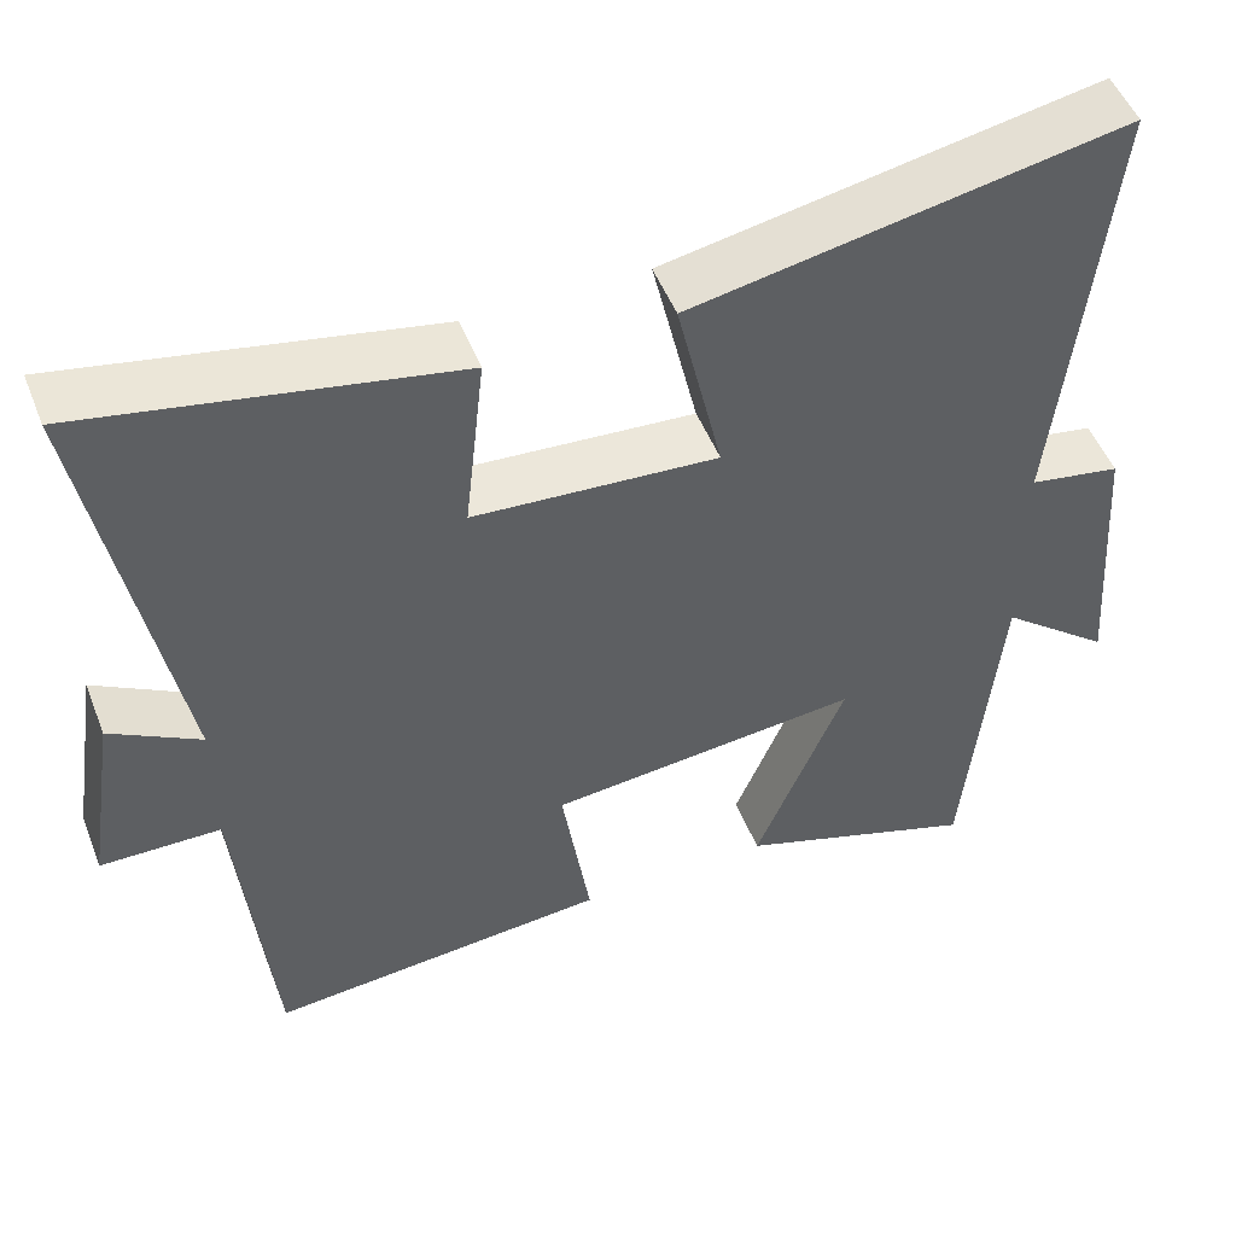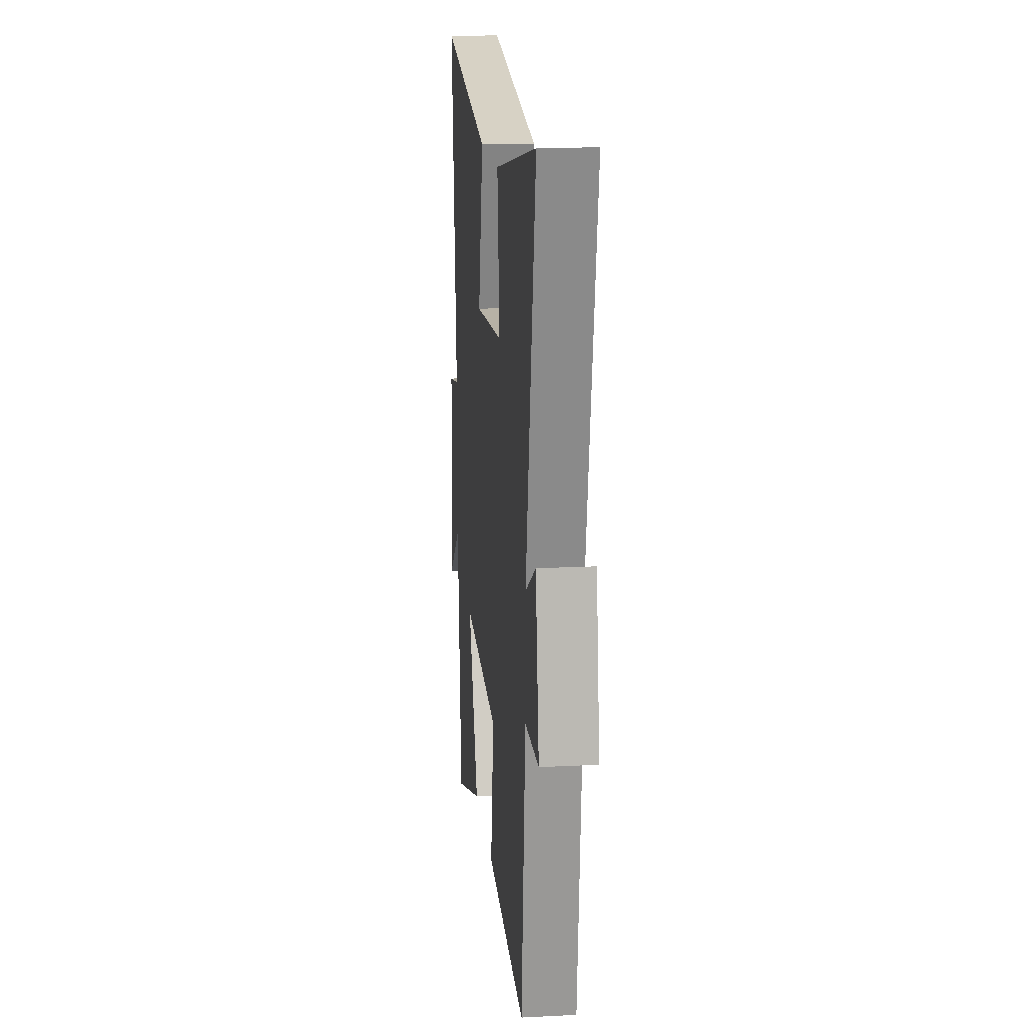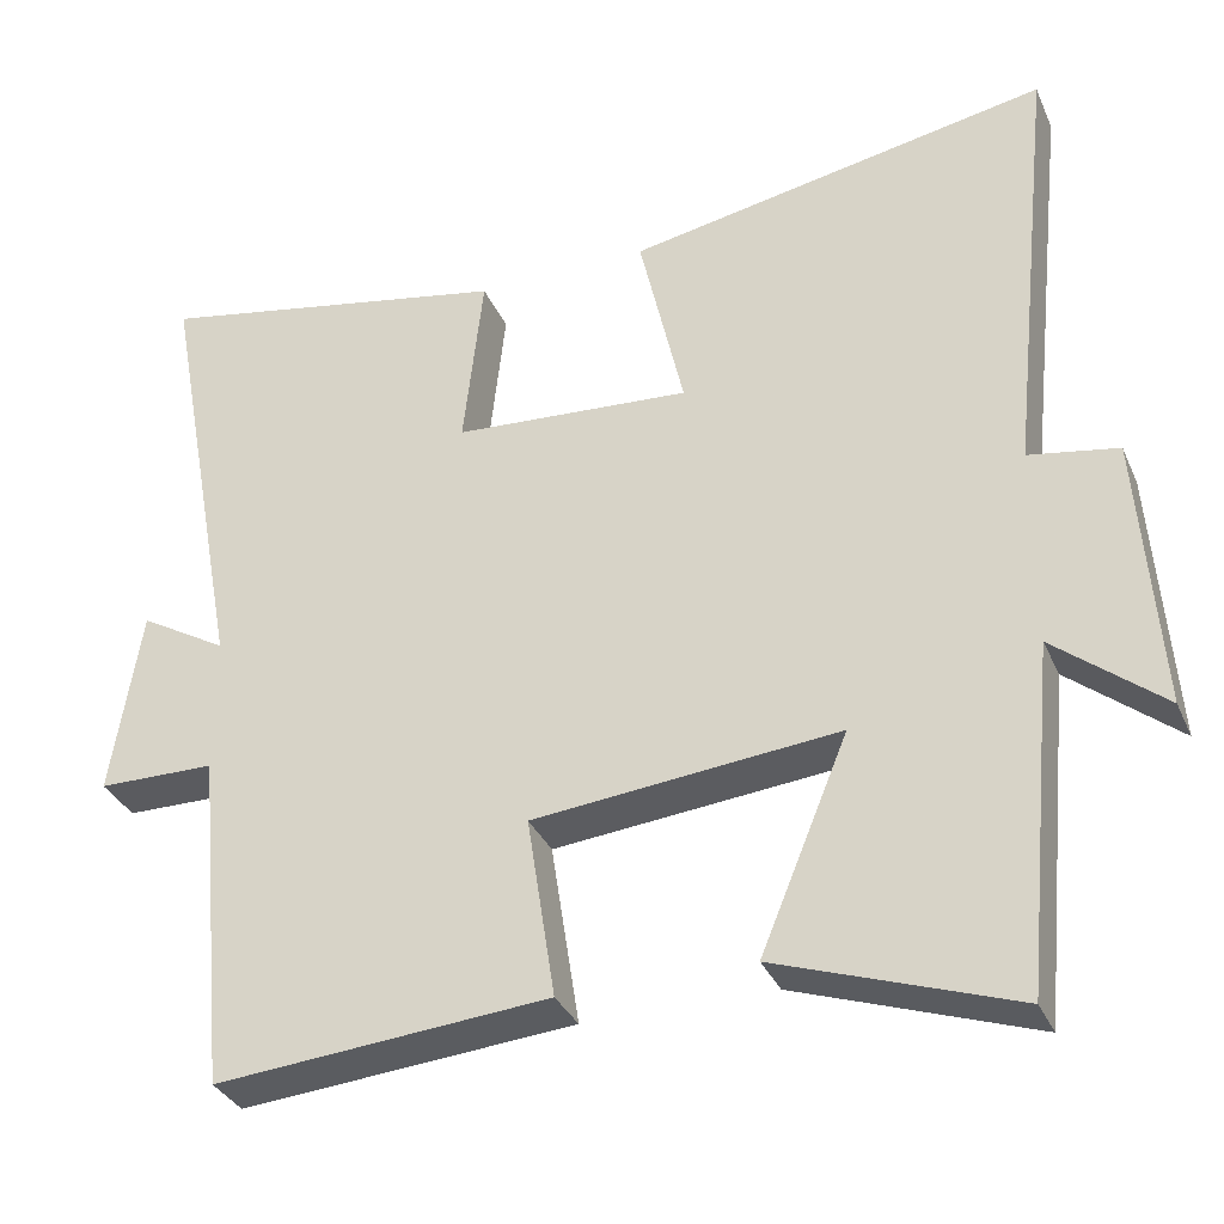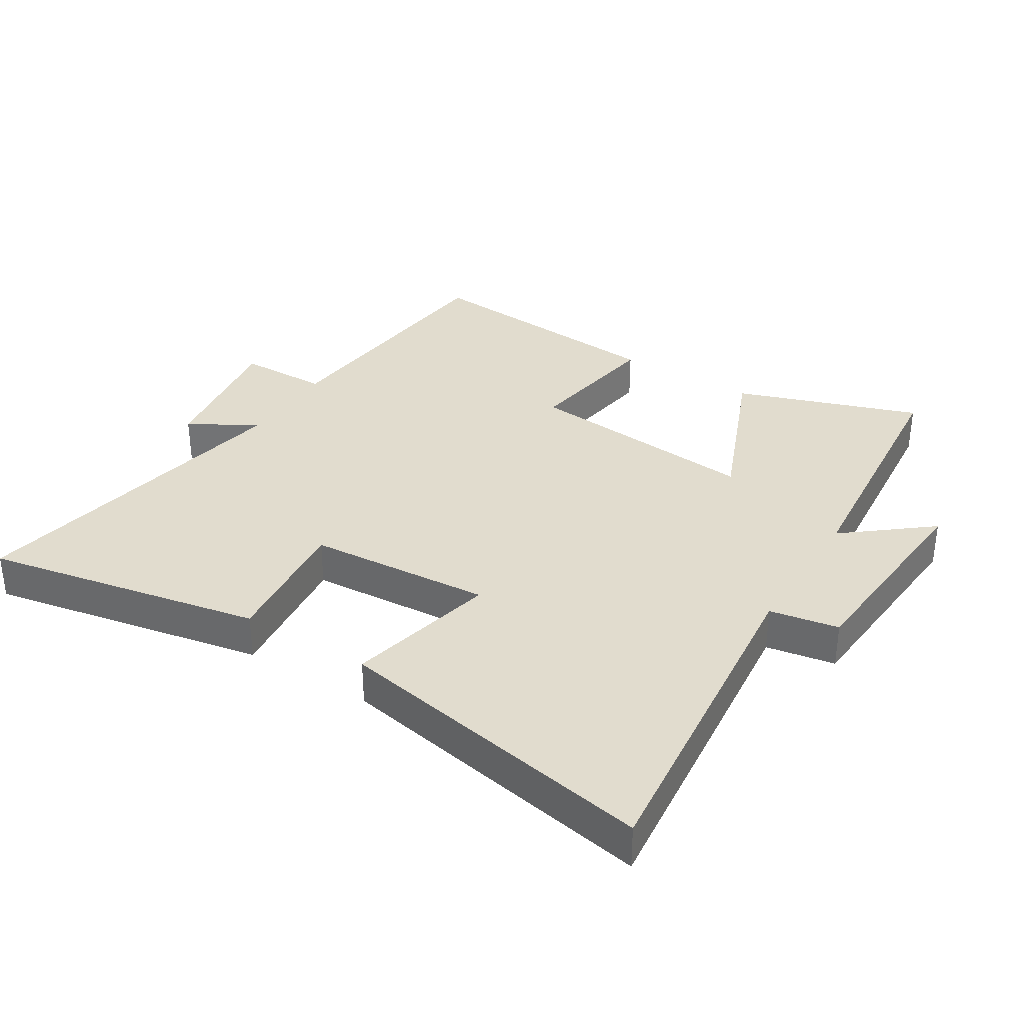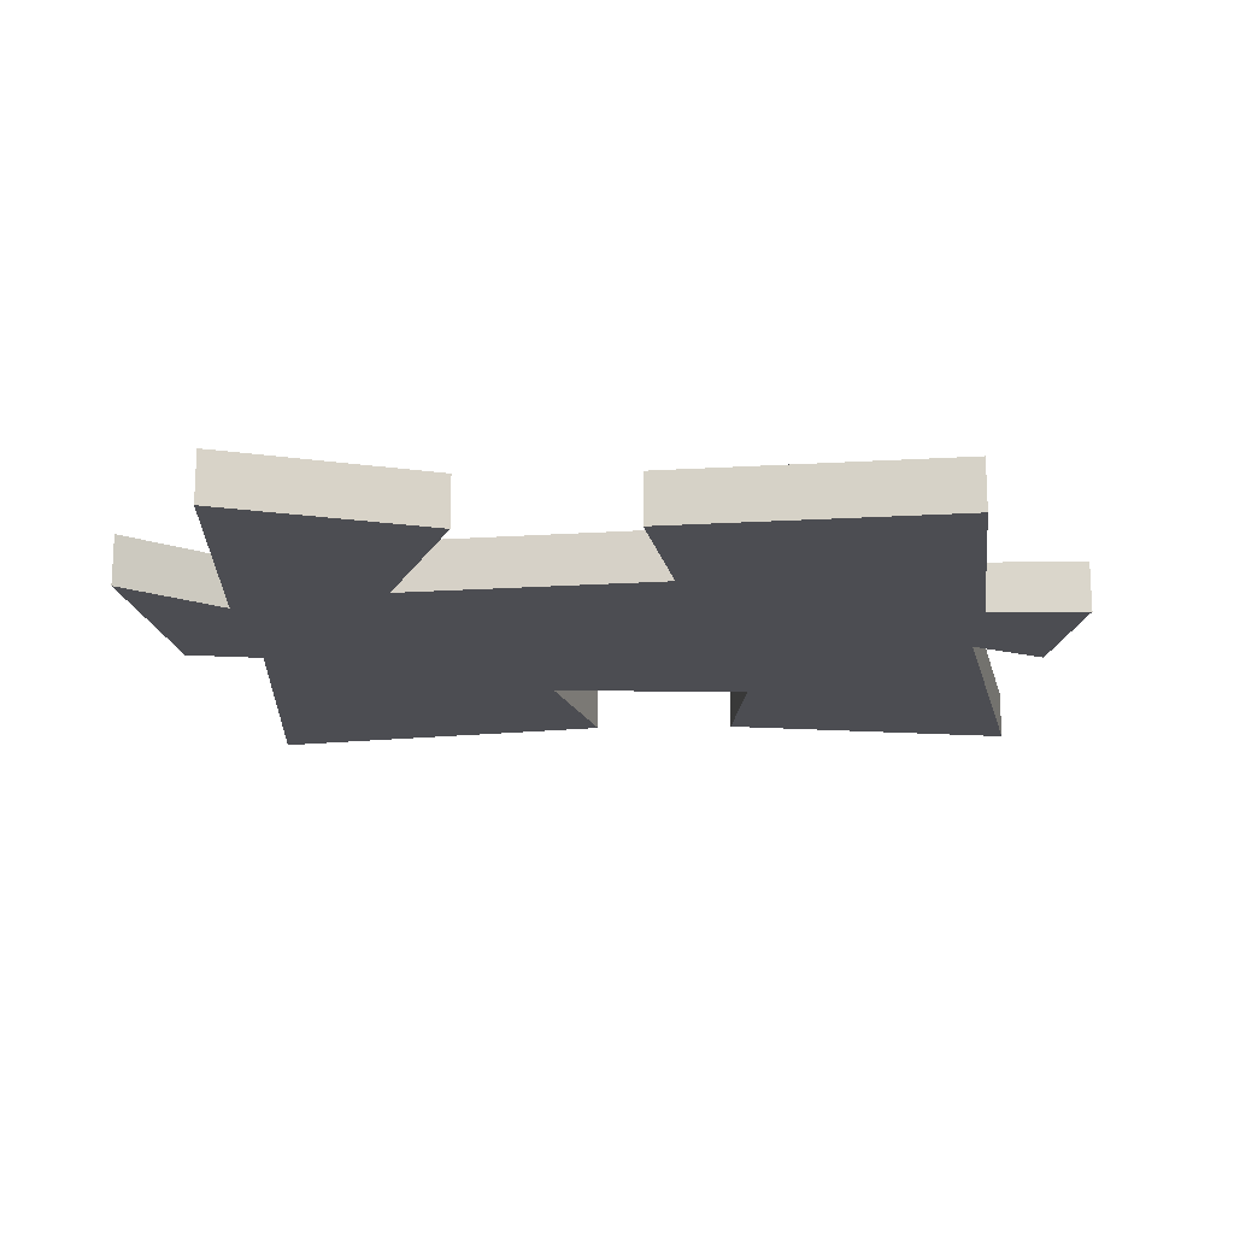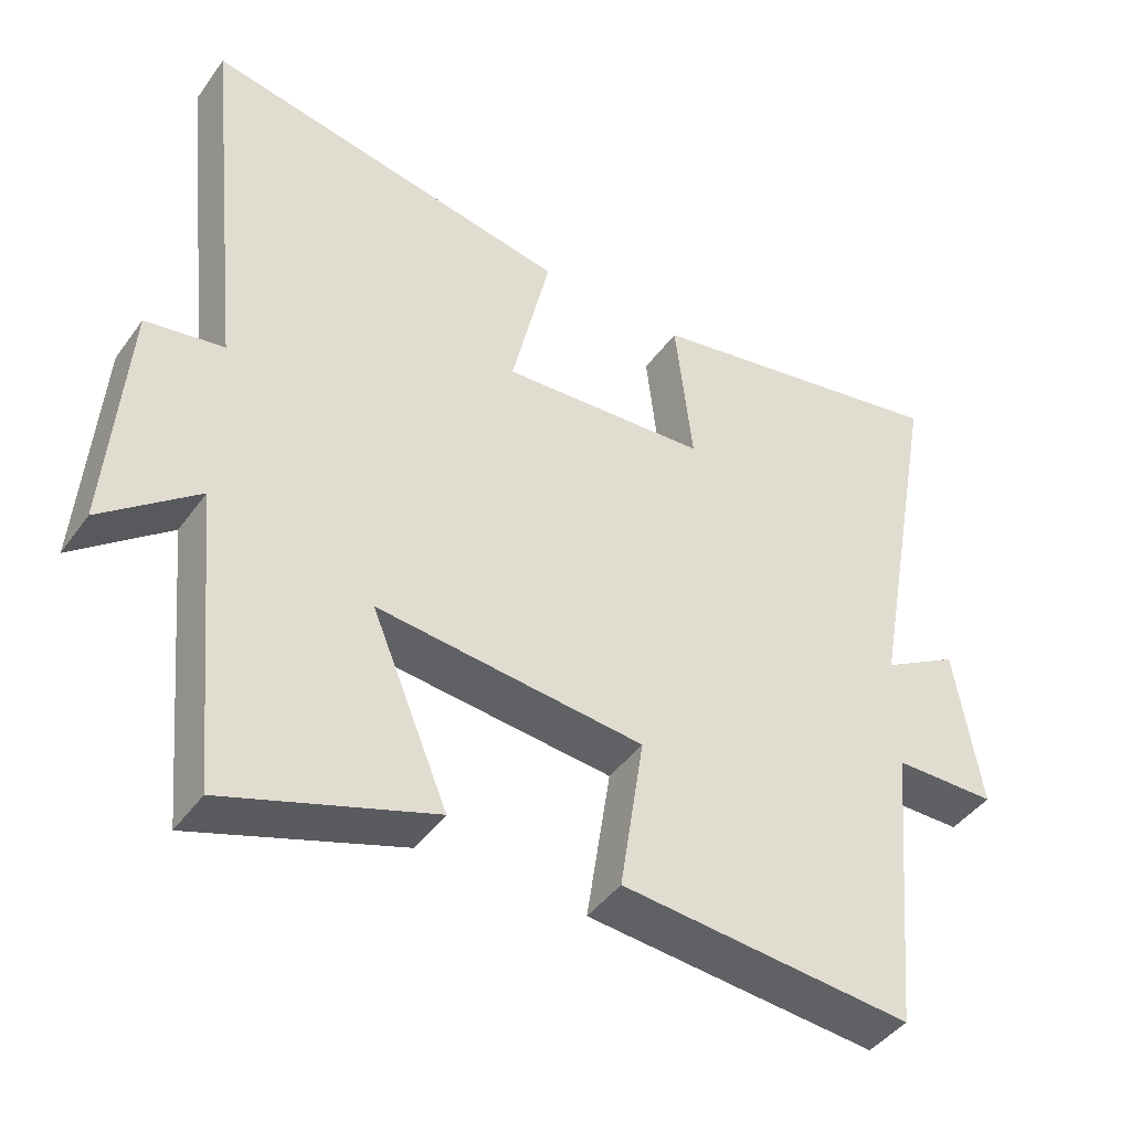
<metadata>
{"format":"obj","ext":"obj","renderer":"f3d","projection":"perspective","resolution":1024,"background":"white","views":[{"elev":50.5,"azim":-21.2,"up":"+Z"},{"elev":16.4,"azim":-95.9,"up":"+Z"},{"elev":-33.5,"azim":21.3,"up":"+Z"},{"elev":34.1,"azim":31.9,"up":"+Y"},{"elev":-16.4,"azim":-177.6,"up":"+Y"},{"elev":-43.8,"azim":146.8,"up":"+Z"}]}
</metadata>
<code>
v 0.557 0.07 0.596
v 0.5 0.07 0.064
v 0.608 0.07 0.045
v 0.632 0.07 -0.289
v 0.5 0.07 -0.182
v 0.46 0.07 -0.599
v 0.173 0.07 -0.5
v 0.279 0.07 -0.243
v -0.091 0.07 -0.279
v -0.057 0.07 -0.5
v -0.461 0.07 -0.534
v -0.5 0.07 -0.121
v -0.642 0.07 -0.119
v -0.606 0.07 0.109
v -0.5 0.07 0.047
v -0.599 0.07 0.584
v -0.164 0.07 0.5
v -0.188 0.07 0.284
v 0.1 0.07 0.264
v 0.046 0.07 0.5
v 0.557 0 0.596
v 0.5 0 0.064
v 0.608 0 0.045
v 0.632 0 -0.289
v 0.5 0 -0.182
v 0.46 0 -0.599
v 0.173 0 -0.5
v 0.279 0 -0.243
v -0.091 0 -0.279
v -0.057 0 -0.5
v -0.461 0 -0.534
v -0.5 0 -0.121
v -0.642 0 -0.119
v -0.606 0 0.109
v -0.5 0 0.047
v -0.599 0 0.584
v -0.164 0 0.5
v -0.188 0 0.284
v 0.1 0 0.264
v 0.046 0 0.5
f 19 20 1 2
f 18 19 2
f 15 16 17 18
f 15 18 2
f 12 13 14 15
f 9 10 11 12
f 8 9 12 15
f 5 6 7 8
f 5 8 15 2
f 2 3 4 5
f 22 21 40 39
f 22 39 38
f 38 37 36 35
f 22 38 35
f 35 34 33 32
f 32 31 30 29
f 35 32 29 28
f 28 27 26 25
f 22 35 28 25
f 25 24 23 22
f 1 21 22 2
f 2 22 23 3
f 3 23 24 4
f 4 24 25 5
f 5 25 26 6
f 6 26 27 7
f 7 27 28 8
f 8 28 29 9
f 9 29 30 10
f 10 30 31 11
f 11 31 32 12
f 12 32 33 13
f 13 33 34 14
f 14 34 35 15
f 15 35 36 16
f 16 36 37 17
f 17 37 38 18
f 18 38 39 19
f 19 39 40 20
f 20 40 21 1

</code>
